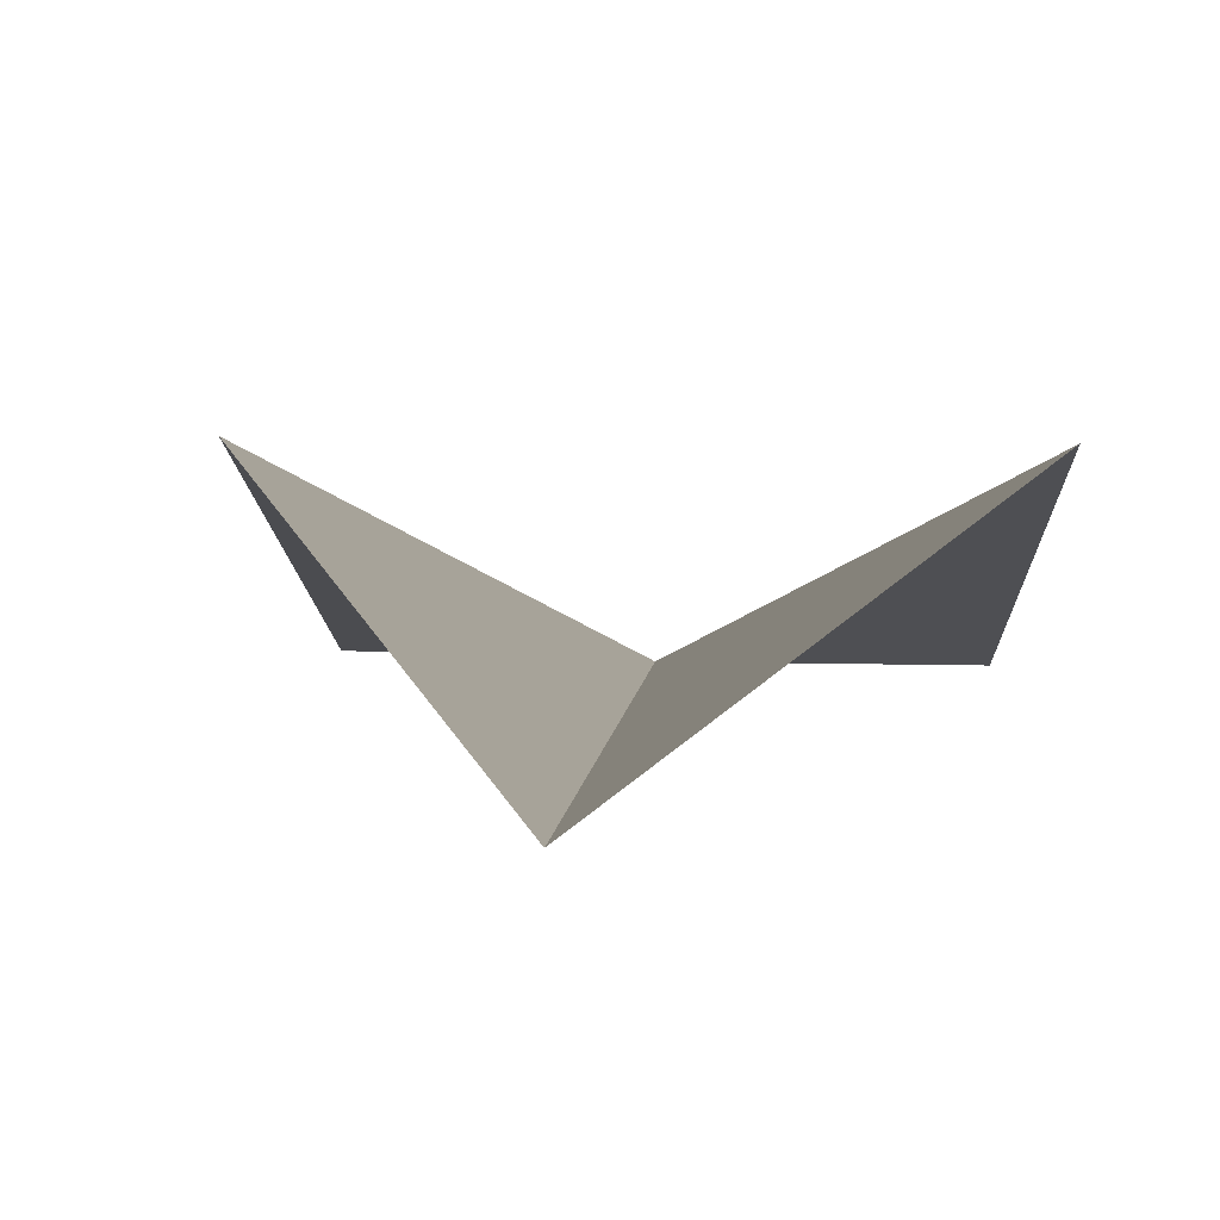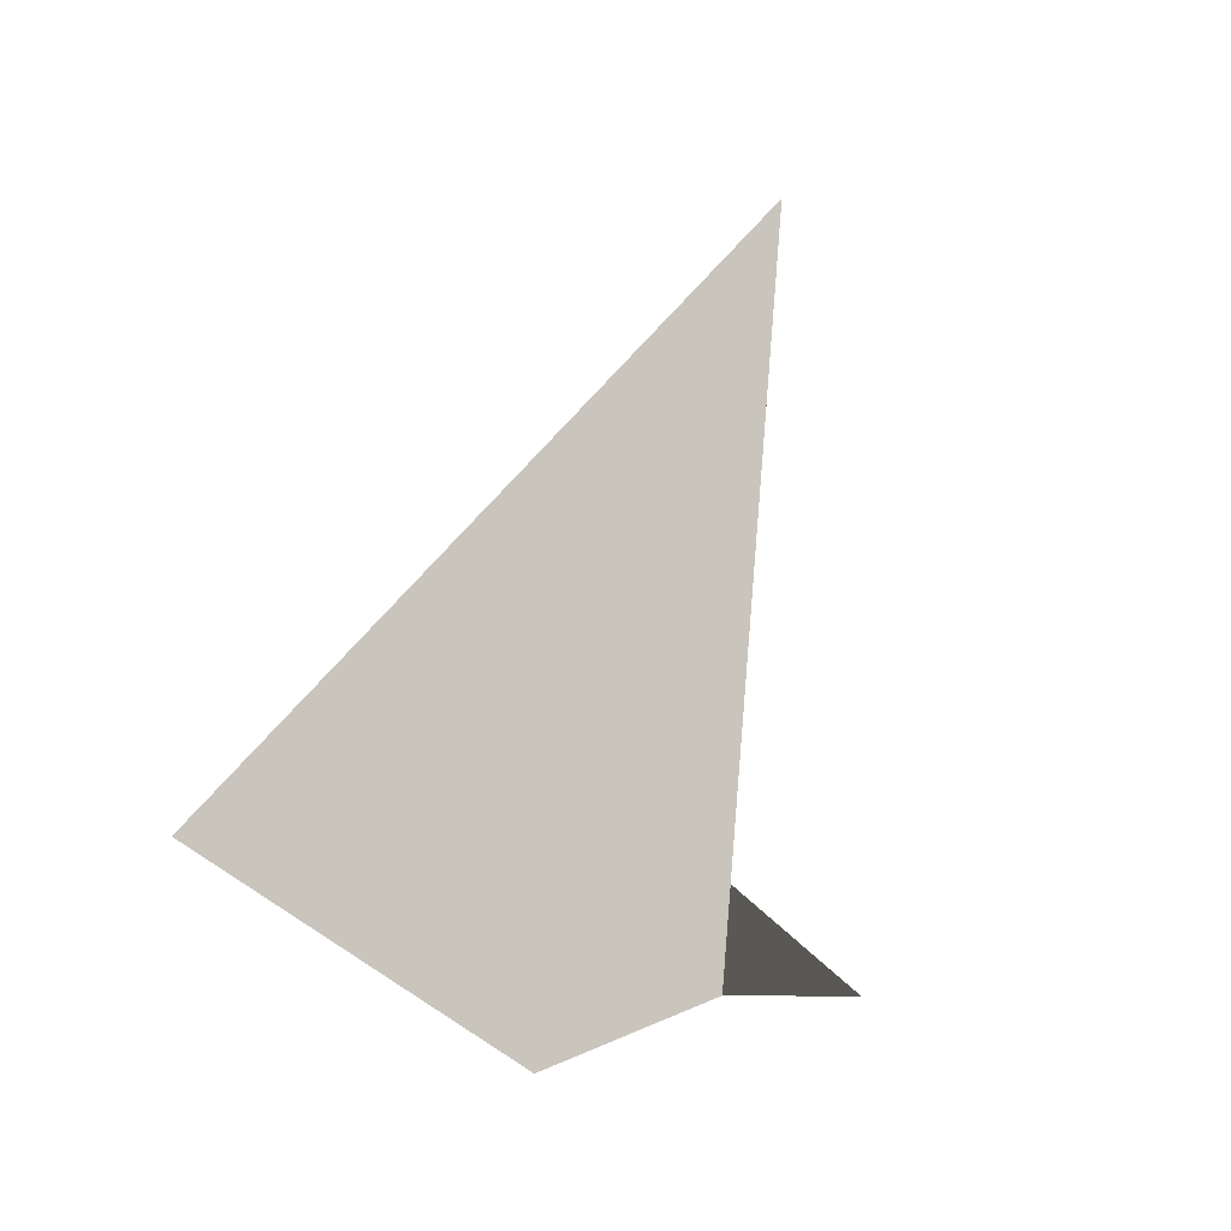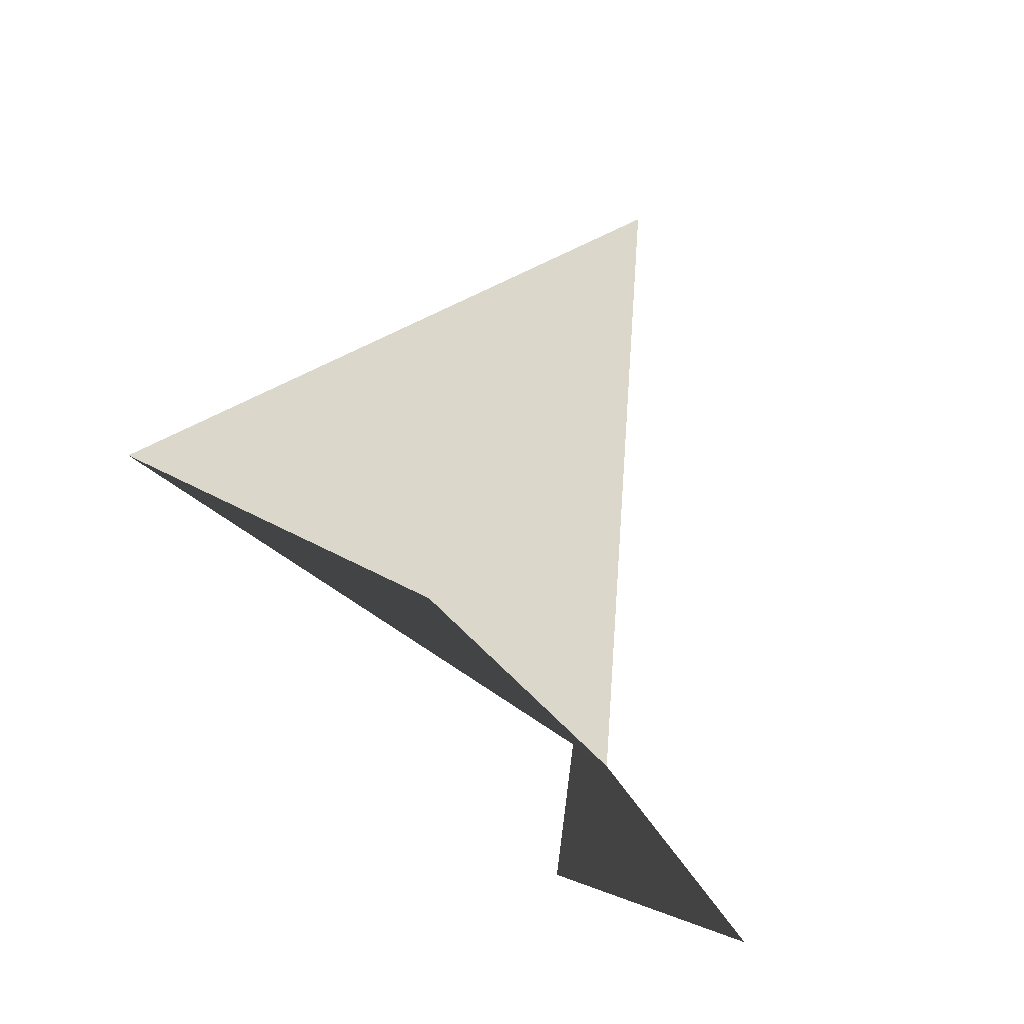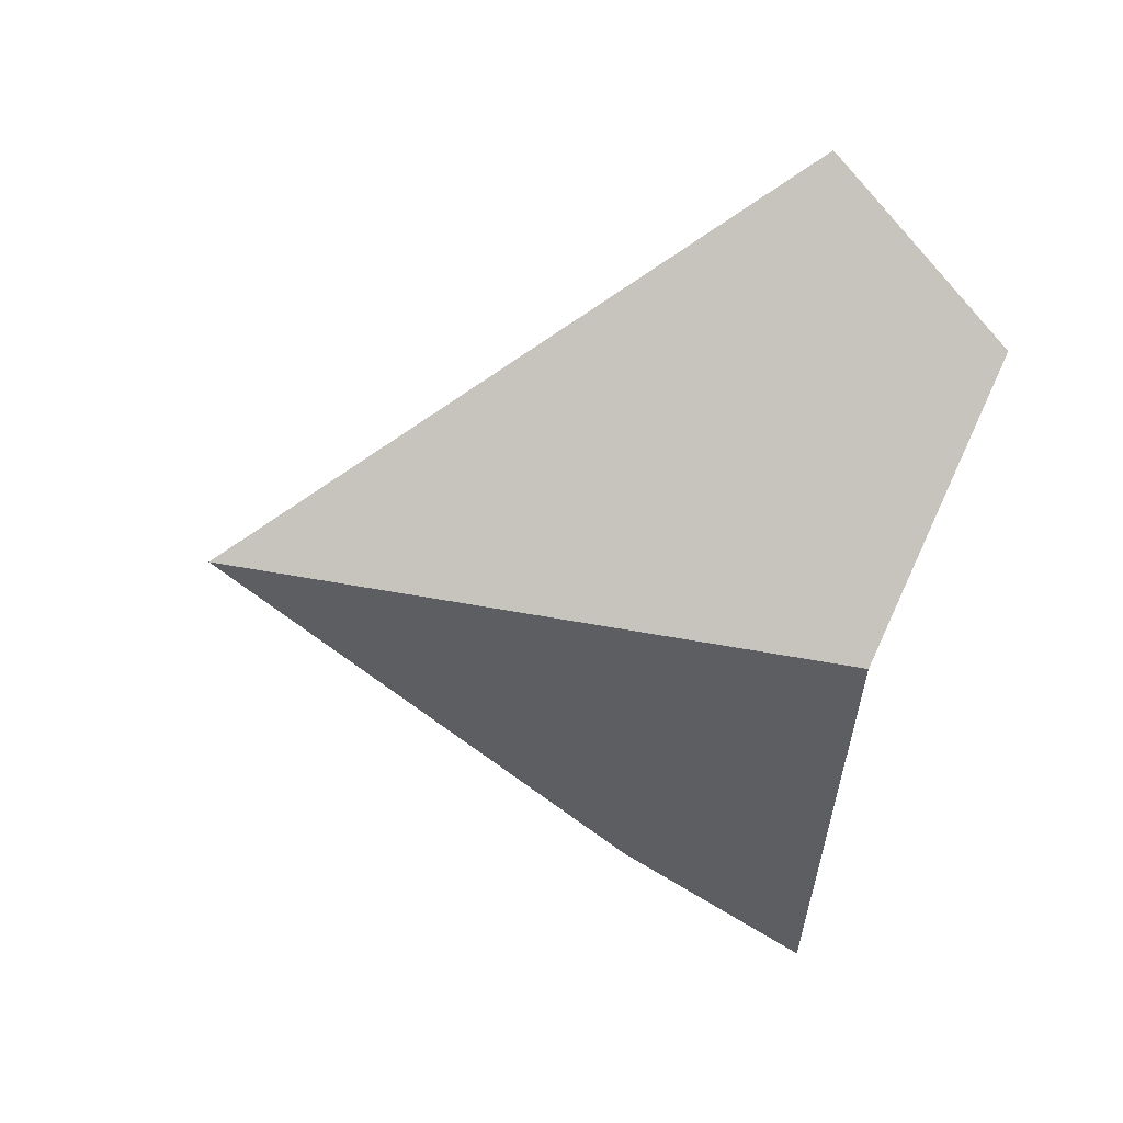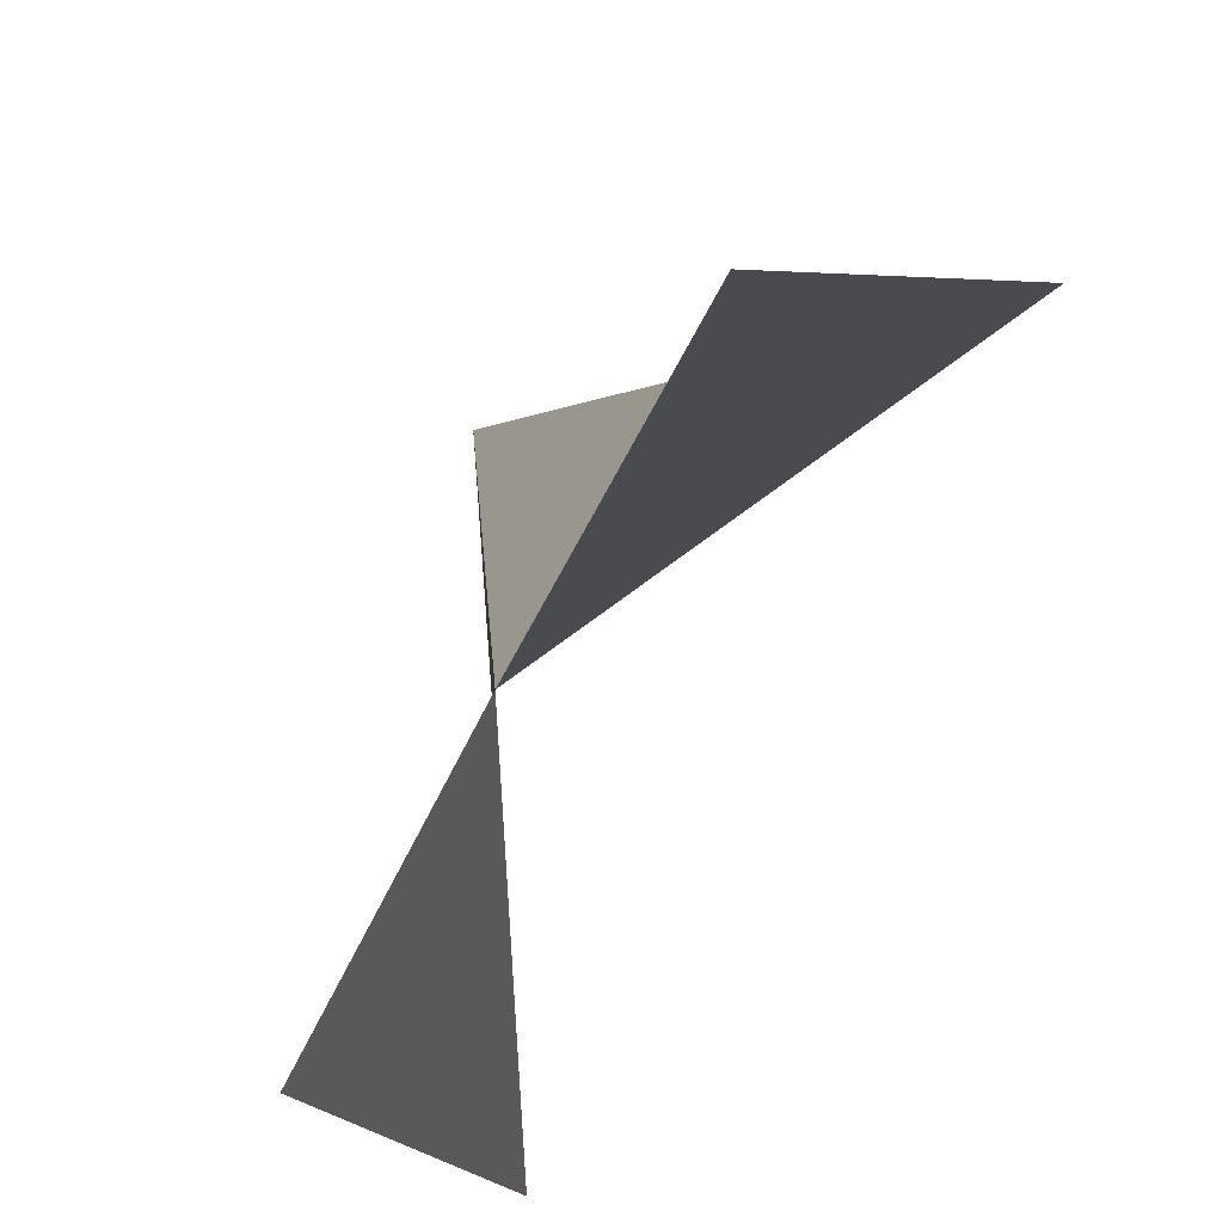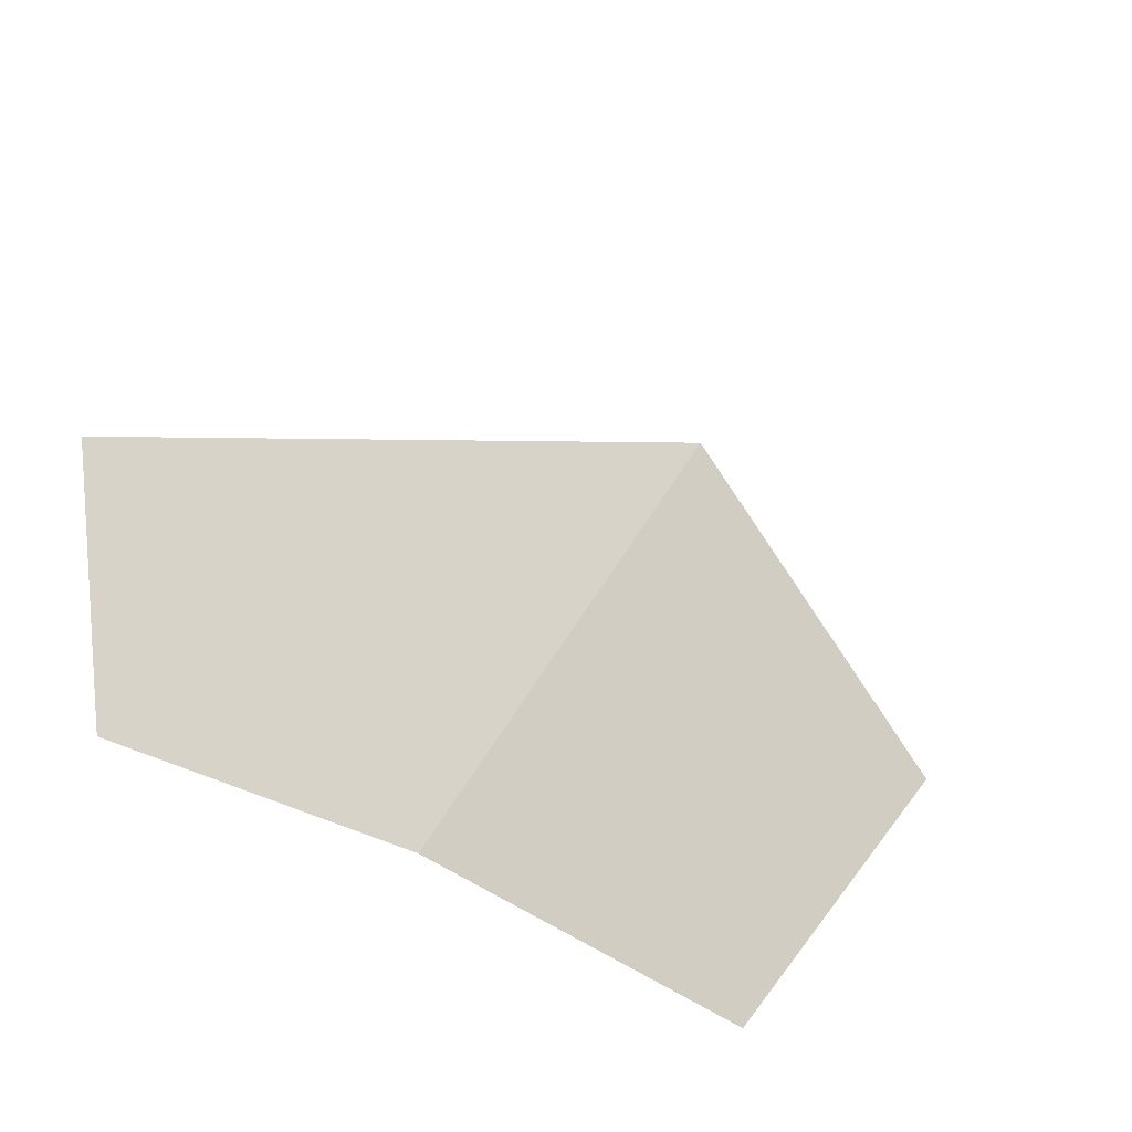
<metadata>
{"format":"obj","ext":"obj","renderer":"f3d","projection":"perspective","resolution":1024,"background":"white","views":[{"elev":7.3,"azim":-171.1,"up":"+Z"},{"elev":-3.5,"azim":113.9,"up":"+Y"},{"elev":-35.5,"azim":115.3,"up":"+Y"},{"elev":-62.6,"azim":-103.1,"up":"+Z"},{"elev":-71.6,"azim":-117.8,"up":"+Y"},{"elev":51.0,"azim":27.0,"up":"+Z"}]}
</metadata>
<code>
o Suzanne
v 0 -0.1406 0.7422
v 0.1016 -0.1484 0.7422
v -0.1016 -0.1484 0.7422
v 0.125 -0.1016 0.8125
v -0.125 -0.1016 0.8125
v 0 0.04688 0.7266
f 1 2 4 6
f 5 3 1 6

</code>
